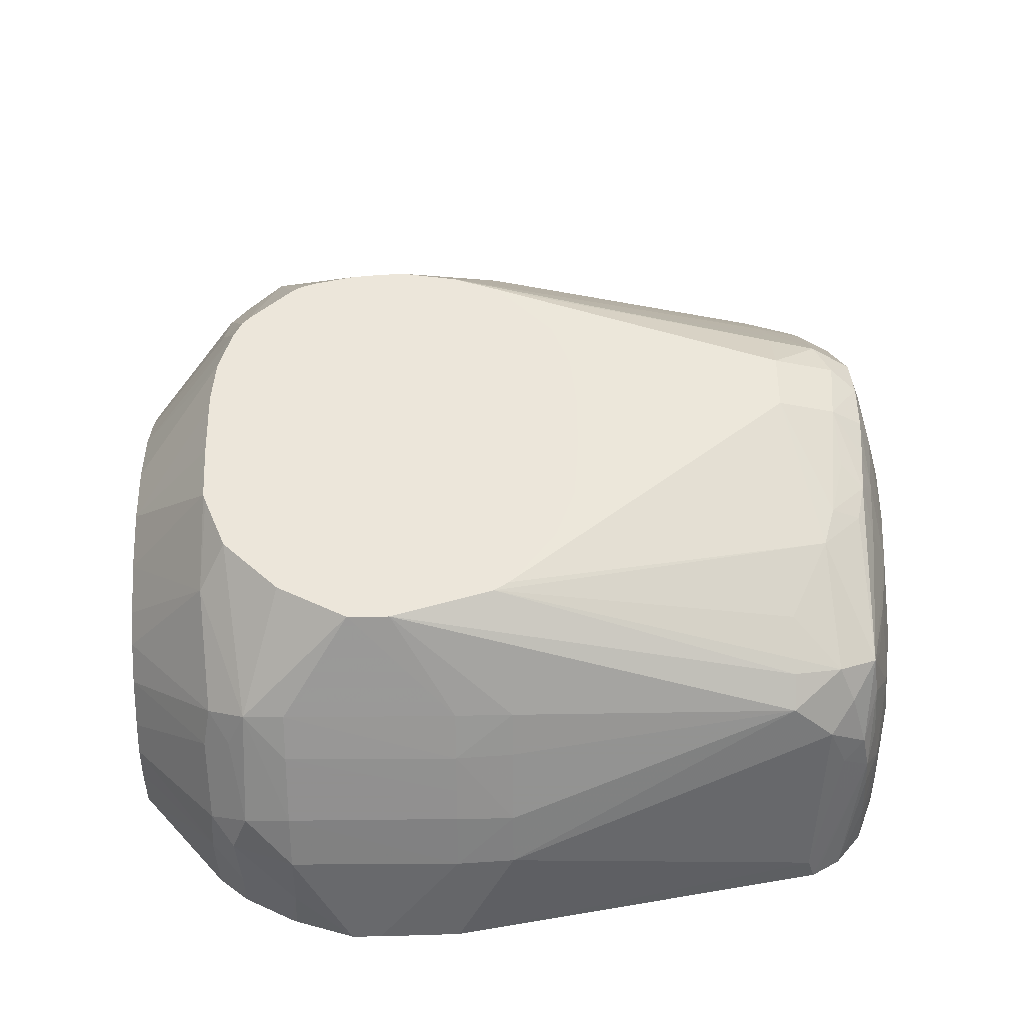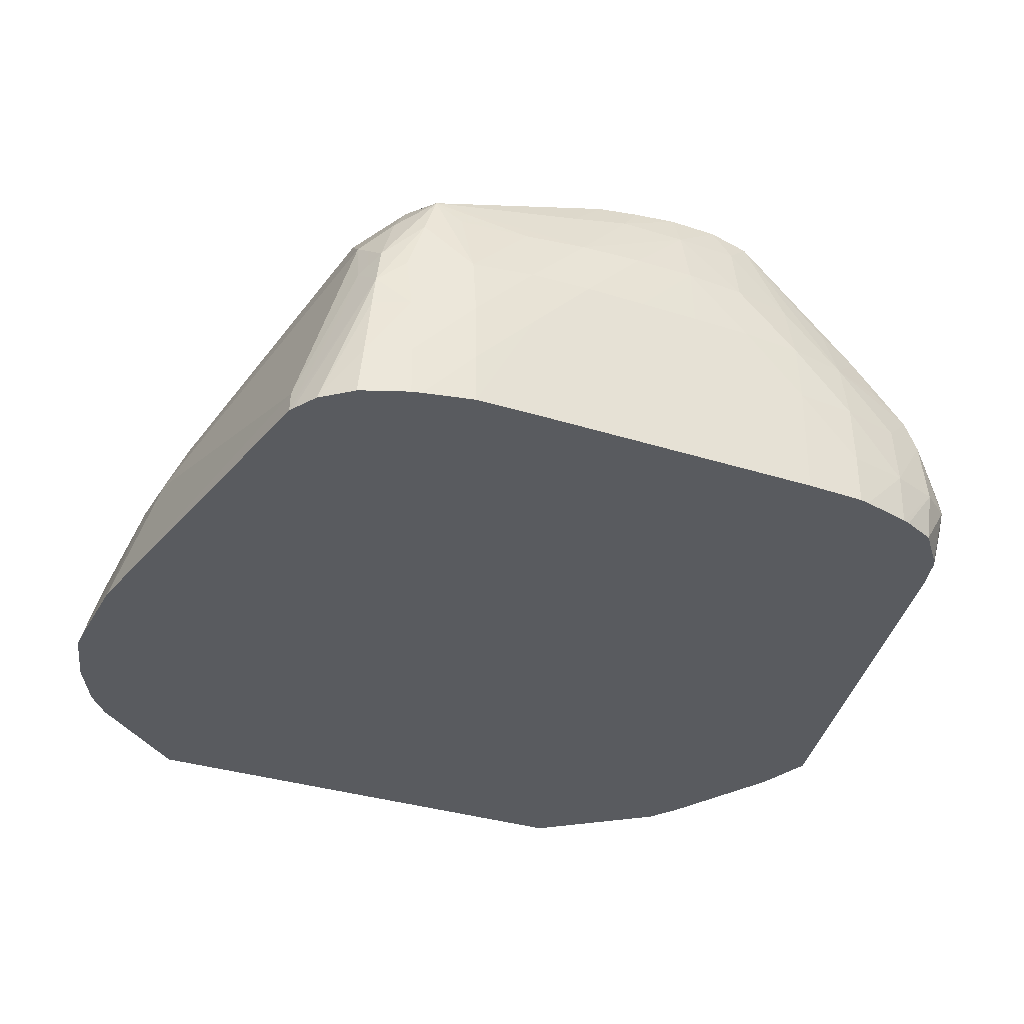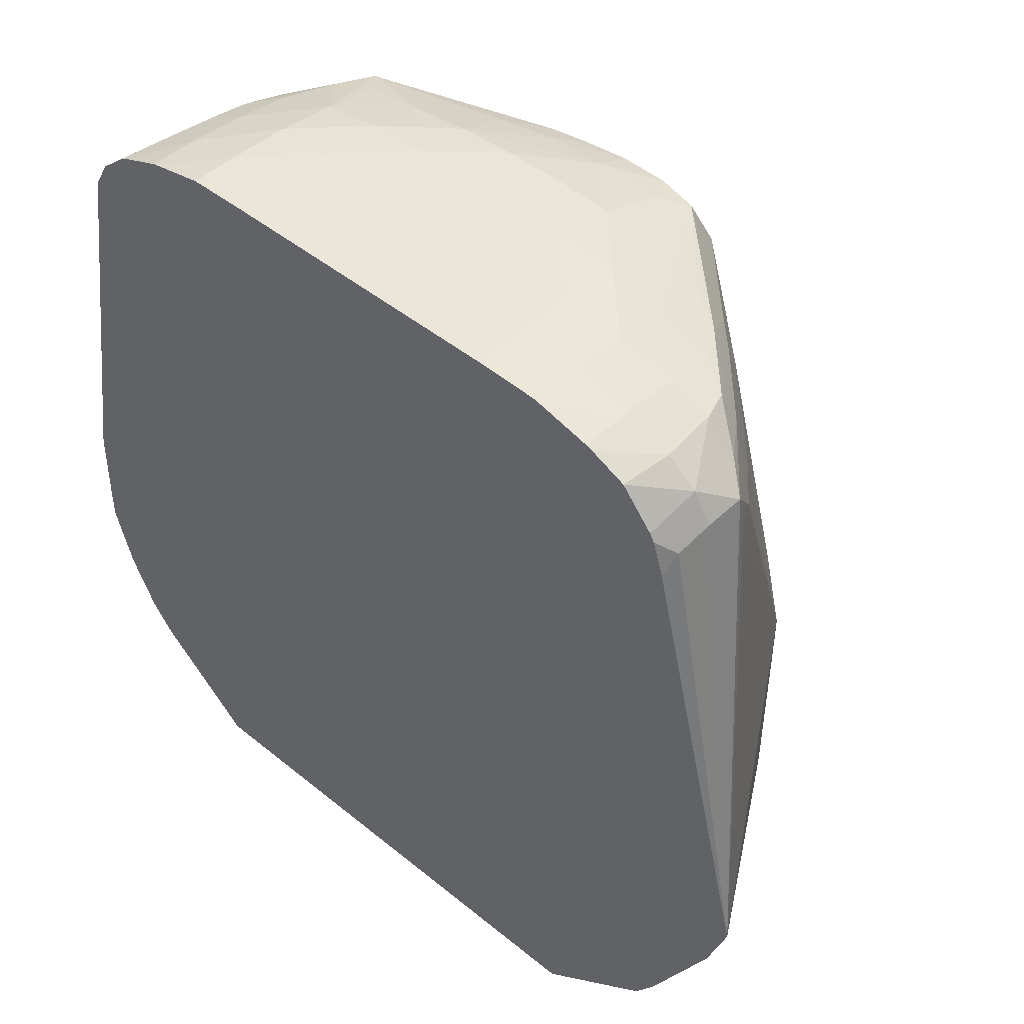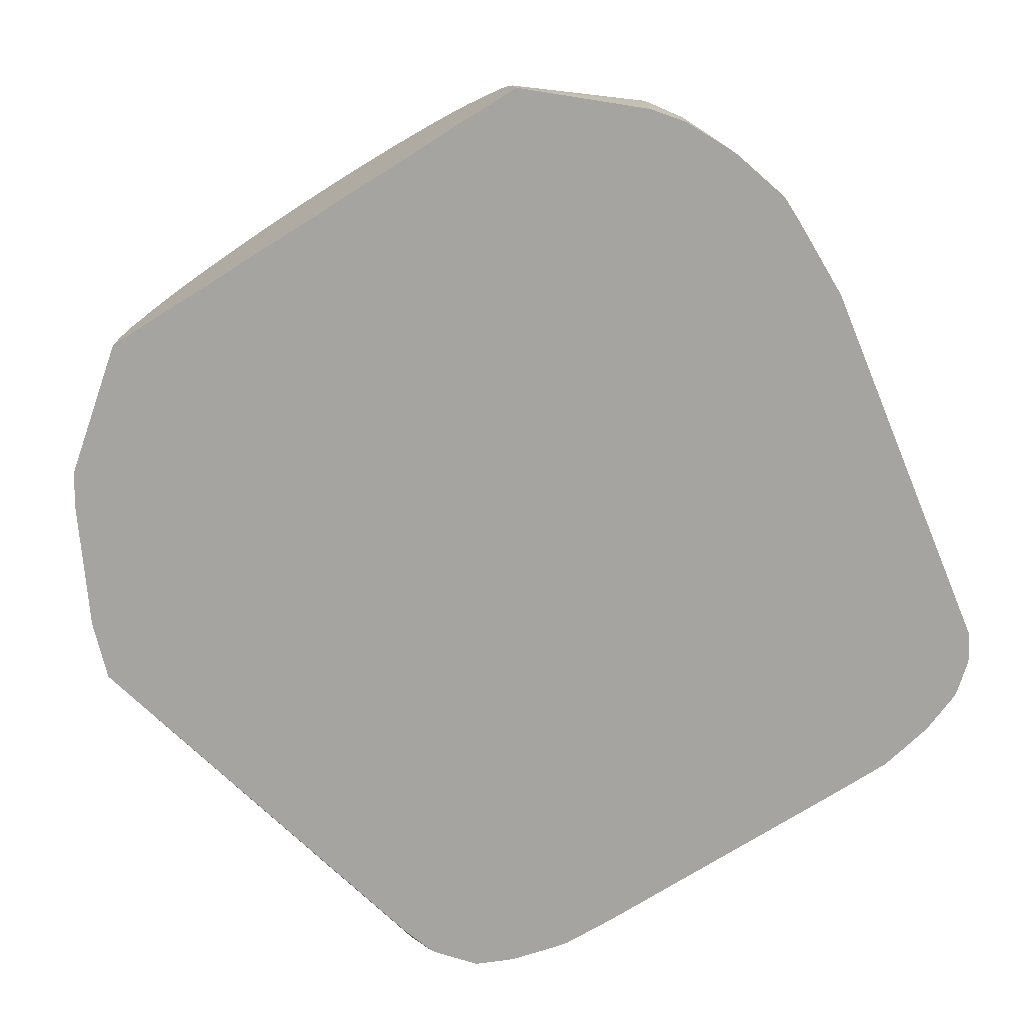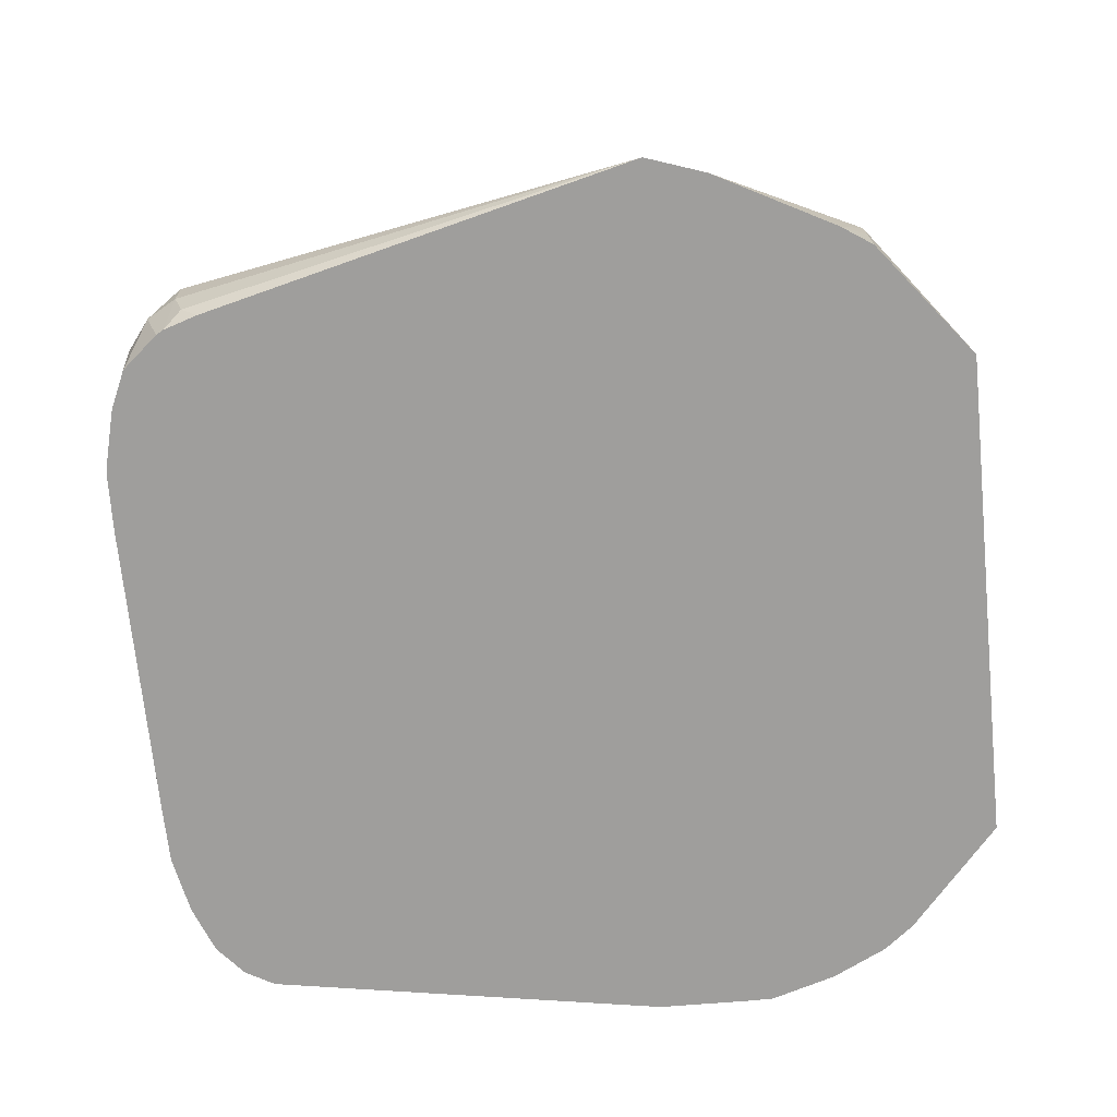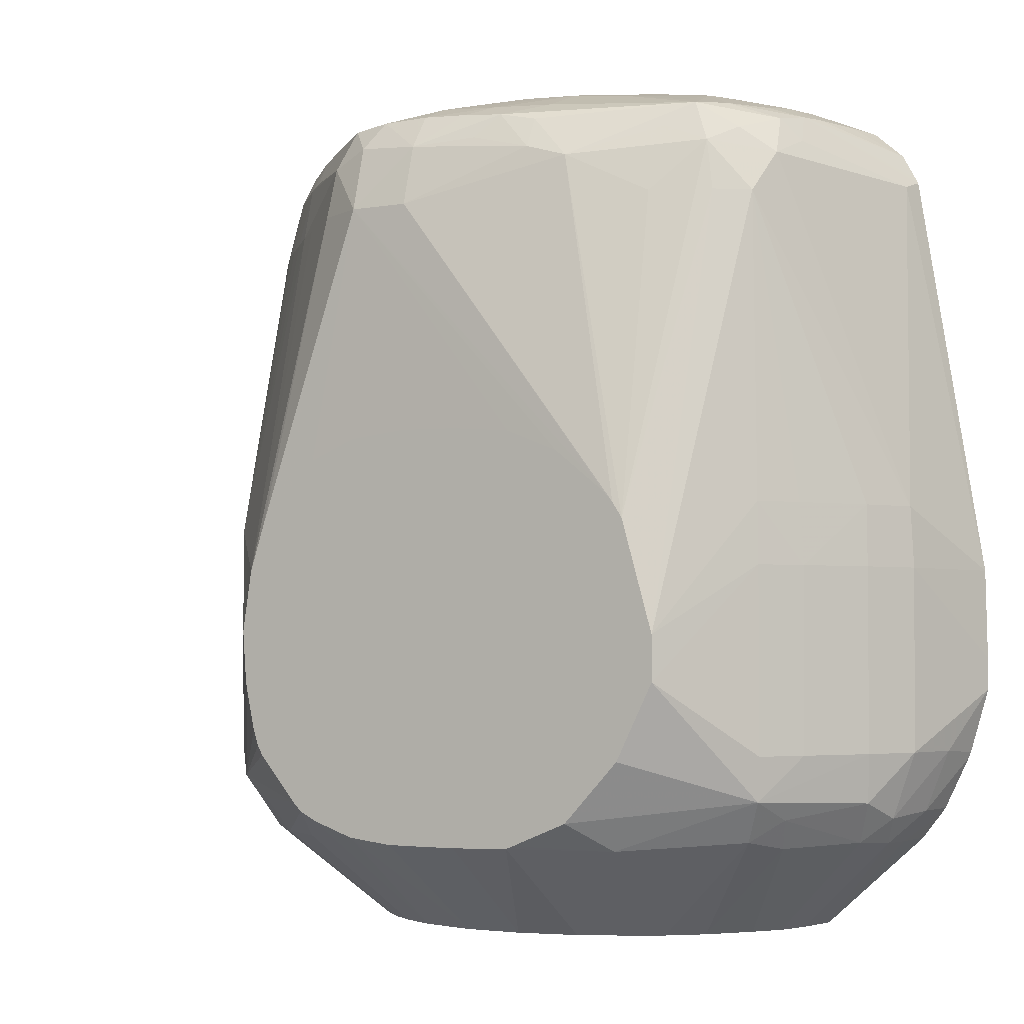
<metadata>
{"format":"obj","ext":"obj","renderer":"f3d","projection":"perspective","resolution":1024,"background":"white","views":[{"elev":54.3,"azim":89.3,"up":"+Z"},{"elev":-32.7,"azim":156.0,"up":"+Z"},{"elev":46.9,"azim":-137.3,"up":"+Y"},{"elev":-73.4,"azim":32.2,"up":"+Z"},{"elev":-71.0,"azim":-84.3,"up":"+Z"},{"elev":-3.3,"azim":31.5,"up":"+Y"}]}
</metadata>
<code>
v 3.972 56.68 -7.153
v 5.563 56.58 -7.153
v 5.563 56.64 -8.742
v 5.563 56.66 -10.08
v 5.314 56.66 -10.08
v 3.972 56.68 -10.08
v 0.7934 56.68 -5.563
v 2.383 56.67 -5.563
v 3.972 56.6 -5.563
v 5.563 56.37 -5.563
v 7.152 56.13 -7.153
v 7.152 56.27 -8.742
v 7.152 56.32 -10.08
v 6.903 56.38 -10.08
v -3.972 56.68 -10.08
v -0.7934 56.68 -5.563
v -0.7934 56.55 -3.974
v 0.7934 56.54 -3.974
v 2.383 56.44 -3.974
v 3.972 56.23 -3.974
v 5.717 55.91 -3.817
v 6.351 55.63 -3.182
v 6.714 55.78 -4.241
v 7.208 55.87 -5.689
v 7.958 55.64 -6.303
v 8.068 55.71 -7.153
v 8.245 55.78 -8.742
v 8.399 55.82 -10.08
v 8.229 55.9 -10.08
v -5.563 56.63 -10.08
v -3.972 56.68 -8.742
v -3.972 56.67 -7.153
v -2.382 56.66 -5.563
v -3.972 56.55 -5.563
v -2.382 56.44 -3.974
v -0.7934 56.12 -2.384
v 2.383 55.92 -2.571
v 0.854 55.97 -2.249
v 1.425 55.59 -1.628
v 2.383 55.39 -1.777
v 3.438 54.3 -1.511
v 5.717 55 -2.668
v 6.812 54.57 -2.894
v 7.292 55 -3.788
v 7.774 55.44 -5.244
v 8.187 54.88 -5.689
v 8.599 54.84 -7.153
v 9.638 54.34 -10.08
v 9.571 54.47 -10.08
v 9.2 55.13 -10.08
v -5.81 56.57 -10.08
v -5.563 56.61 -8.742
v -5.563 56.53 -7.153
v -3.972 56.14 -3.974
v -5.563 56.22 -5.563
v -2.518 55.93 -2.239
v -0.7934 55.73 -1.424
v -2.08 55.71 -1.433
v 0.3647 55.68 -1.525
v -0.7934 54.84 -0.8232
v 0.854 54.97 -1.218
v 2.383 54.6 -1.369
v 5.458 45.23 -0.3416
v 5.717 44.82 -0.3416
v 5.563 53.25 -2.079
v -0.7934 53.25 -0.3883
v 7.038 53.25 -2.751
v 7.833 53.25 -3.413
v 8.061 54.38 -4.395
v 9.562 54.14 -9.423
v 11.43 43.7 -10.08
v -7.152 56.24 -10.08
v -7.152 56.27 -8.742
v -7.152 56.11 -7.153
v -3.14 55.62 -1.613
v -7.968 55.64 -6.336
v -7.022 55.77 -5.708
v -6.407 55.66 -4.716
v -5.409 55.77 -4.102
v -2.518 54.99 -1.006
v -2.382 53.25 -0.3664
v 5.239 45.46 -0.3416
v 6.537 41.97 -0.3416
v 8.168 45.3 -2.903
v 8.83 45.3 -3.974
v 9.881 45.3 -5.76
v 10.51 45.3 -7.153
v 10.59 43.71 -7.153
v 11.48 41.37 -10.08
v -7.348 56.16 -10.08
v -8.415 55.81 -8.742
v -8.25 55.74 -7.153
v -4.042 54.99 -2.002
v -3.557 54.56 -1.236
v -5.88 54.84 -3.621
v -7.488 54.84 -5.253
v -6.693 54.84 -4.416
v -9.044 54.92 -7.139
v -8.236 54.84 -6.048
v -2.382 47.13 -0.3416
v -0.7934 47.3 -0.3416
v 0.7934 47.27 -0.3416
v 1.921 47.18 -0.3416
v 2.422 47.13 -0.3416
v 3.841 46.57 -0.3416
v 4.065 46.4 -0.3416
v -3.746 53.25 -1.06
v -5.283 44.97 -0.3416
v -3.666 46.62 -0.3416
v 6.535 40.8 -0.3416
v 8.208 43.71 -2.854
v 8.93 43.71 -3.974
v 9.464 43.71 -4.895
v 9.923 43.71 -5.689
v 9.906 38.94 -5.717
v 10.56 38.94 -7.153
v 11.48 40.54 -10.08
v -8.24 55.76 -10.08
v -9.21 55.2 -8.742
v -9.683 54.44 -7.659
v -6.185 53.25 -3.347
v -5.391 53.25 -2.597
v -4.54 53.25 -1.802
v -7.751 53.25 -4.978
v -6.956 53.25 -4.141
v -9.289 53.25 -6.72
v -8.494 53.25 -5.771
v -5.698 43.71 -0.3416
v 5.549 38.85 -0.3416
v 8.087 37.8 -3.004
v 8.194 38.94 -2.872
v 8.9 38.94 -3.974
v 9.76 37.68 -5.972
v 9.944 37.23 -7.167
v 10.87 38.94 -8.742
v 10.97 38.86 -10.08
v -9.065 54.78 -10.08
v -9.182 54.58 -10.08
v -9.664 54.41 -8.742
v -12.33 42.12 -10.08
v -9.755 53.25 -7.515
v -8.049 44.94 -3.037
v -5.952 42.09 -0.3416
v 4.081 37.29 -0.3416
v 7.539 36.75 -3.588
v 8.324 37.31 -4.06
v 4.806 36.55 -1.571
v 9.247 36.62 -6.647
v 10.22 37.36 -8.742
v 9.576 36.54 -7.708
v 10.92 38.72 -10.08
v -9.471 53.67 -10.08
v -9.562 54.13 -9.642
v -9.718 45.3 -6.041
v -11.78 40.54 -10.08
v -9.65 37.86 -6.159
v -9.743 38.94 -5.997
v -9.287 38.94 -5.204
v -8.576 38.94 -3.974
v -8.031 38.94 -3.061
v -8.047 43.71 -3.04
v -5.88 41.11 -0.3416
v 2.581 36.68 -0.3416
v 7.991 36.54 -4.648
v 4.4 34.11 -5.033
v 5.197 34.11 -5.826
v 2.383 36.6 -0.3416
v 2.383 34.11 -3.913
v 3.552 34.11 -4.49
v 3.606 34.11 -4.517
v 6.451 34.11 -7.789
v 9.594 36.53 -8.742
v 10.14 37.23 -10.08
v 10.24 37.36 -10.08
v 6.693 34.11 -8.742
v 6.819 34.11 -10.08
v -10.12 37.36 -10.08
v -10.04 37.36 -8.742
v -9.559 36.55 -7.857
v -9.806 37.34 -7.257
v -7.97 36.55 -4.72
v -8.182 37.46 -4.104
v -7.979 38.06 -3.134
v -5.826 40.58 -0.3416
v 5.992 34.11 -6.994
v 0.7934 36.55 -0.3416
v 0.7934 34.11 -3.561
v 2.315 34.11 -3.898
v 9.594 36.53 -10.08
v -6.495 34.11 -10.08
v -9.573 36.54 -8.742
v -9.573 36.54 -10.08
v -6.435 34.11 -9.116
v -6.292 34.11 -8.356
v -6.285 34.11 -8.321
v -5.784 34.11 -7.203
v -5.761 34.11 -7.153
v -7.485 37 -3.66
v -5.071 34.11 -6.04
v -5.039 34.11 -5.989
v -6.425 36.54 -3.129
v -7.033 37.46 -2.829
v -4.242 37.55 -0.3416
v -5.29 38.77 -0.3416
v -5.433 39.02 -0.3416
v -5.575 39.44 -0.3416
v -0.7934 36.55 -0.3416
v -1.178 36.56 -0.3416
v -0.7934 34.11 -3.588
v -4.24 34.11 -5.195
v -4.633 36.57 -1.724
v -3.997 37.32 -0.3416
v -2.382 36.69 -0.3416
v -0.8633 34.11 -3.607
v -3.445 34.11 -4.608
v -3.552 37.09 -0.3416
v -2.382 34.11 -4.031
v -2.429 34.11 -4.056
f 1 2 3
f 1 3 4
f 1 4 5
f 1 5 6
f 1 6 15
f 1 15 31
f 1 31 16
f 1 16 7
f 1 7 8
f 1 8 9
f 1 9 2
f 2 9 10
f 2 10 11
f 2 11 12
f 2 12 3
f 3 12 13
f 3 13 14
f 3 14 4
f 4 14 13
f 4 13 29
f 4 29 28
f 4 28 50
f 4 50 49
f 4 49 48
f 4 48 71
f 4 71 89
f 4 89 117
f 4 117 136
f 4 136 151
f 4 151 174
f 4 174 173
f 4 173 189
f 4 189 176
f 4 176 190
f 4 190 192
f 4 192 177
f 4 177 155
f 4 155 140
f 4 140 152
f 4 152 138
f 4 138 137
f 4 137 118
f 4 118 90
f 4 90 72
f 4 72 51
f 4 51 30
f 4 30 15
f 4 15 6
f 4 6 5
f 7 16 17
f 7 17 8
f 8 17 18
f 8 18 9
f 9 18 19
f 9 19 20
f 9 20 10
f 10 21 22
f 10 22 23
f 10 23 24
f 10 24 11
f 10 20 21
f 11 24 25
f 11 25 26
f 11 26 27
f 11 27 12
f 12 27 28
f 12 28 29
f 12 29 13
f 15 30 31
f 16 31 32
f 16 32 33
f 16 33 17
f 17 33 34
f 17 34 35
f 17 35 36
f 17 36 18
f 18 36 19
f 19 37 22
f 19 22 20
f 19 36 38
f 19 38 37
f 20 22 21
f 22 37 39
f 22 39 40
f 22 40 41
f 22 41 42
f 22 42 43
f 22 43 44
f 22 44 45
f 22 45 23
f 23 45 25
f 23 25 24
f 25 45 46
f 25 46 47
f 25 47 48
f 25 48 49
f 25 49 50
f 25 50 26
f 26 50 27
f 27 50 28
f 30 51 52
f 30 52 32
f 30 32 31
f 32 52 53
f 32 53 34
f 32 34 33
f 34 54 35
f 34 53 55
f 34 55 54
f 35 54 56
f 35 56 36
f 36 57 38
f 36 56 58
f 36 58 57
f 37 38 39
f 38 59 39
f 38 57 59
f 39 59 60
f 39 60 61
f 39 61 62
f 39 62 40
f 40 62 41
f 41 63 64
f 41 64 65
f 41 65 43
f 41 43 42
f 41 62 66
f 41 66 63
f 43 67 68
f 43 68 69
f 43 69 44
f 43 65 64
f 43 64 67
f 44 69 45
f 45 69 46
f 46 69 70
f 46 70 48
f 46 48 47
f 48 70 71
f 51 72 73
f 51 73 52
f 52 73 53
f 53 73 74
f 53 74 55
f 54 75 56
f 54 55 75
f 55 74 76
f 55 76 77
f 55 77 78
f 55 78 79
f 55 79 75
f 56 75 58
f 57 60 59
f 57 58 60
f 58 75 80
f 58 80 60
f 60 66 62
f 60 62 61
f 60 80 81
f 60 81 66
f 63 82 106
f 63 106 105
f 63 105 104
f 63 104 103
f 63 103 102
f 63 102 101
f 63 101 100
f 63 100 109
f 63 109 108
f 63 108 128
f 63 128 143
f 63 143 162
f 63 162 184
f 63 184 206
f 63 206 205
f 63 205 204
f 63 204 203
f 63 203 212
f 63 212 216
f 63 216 213
f 63 213 208
f 63 208 207
f 63 207 186
f 63 186 167
f 63 167 163
f 63 163 144
f 63 144 129
f 63 129 110
f 63 110 83
f 63 83 64
f 63 66 82
f 64 83 67
f 66 81 82
f 67 83 68
f 68 84 85
f 68 85 86
f 68 86 87
f 68 87 69
f 68 83 84
f 69 87 70
f 70 87 71
f 71 87 88
f 71 88 89
f 72 90 91
f 72 91 73
f 73 91 92
f 73 92 74
f 74 92 76
f 75 93 94
f 75 94 80
f 75 79 78
f 75 78 95
f 75 95 93
f 76 96 97
f 76 97 78
f 76 78 77
f 76 92 98
f 76 98 99
f 76 99 96
f 78 97 95
f 80 94 81
f 81 100 101
f 81 101 102
f 81 102 103
f 81 103 104
f 81 104 105
f 81 105 106
f 81 106 82
f 81 94 107
f 81 107 108
f 81 108 109
f 81 109 100
f 83 110 111
f 83 111 84
f 84 111 112
f 84 112 85
f 85 112 86
f 86 113 114
f 86 114 88
f 86 88 87
f 86 112 113
f 88 114 115
f 88 115 116
f 88 116 117
f 88 117 89
f 90 118 91
f 91 118 119
f 91 119 92
f 92 119 120
f 92 120 98
f 93 95 94
f 94 95 97
f 94 97 121
f 94 121 122
f 94 122 123
f 94 123 107
f 96 99 124
f 96 124 97
f 97 124 125
f 97 125 121
f 98 120 99
f 99 120 126
f 99 126 127
f 99 127 124
f 107 123 128
f 107 128 108
f 110 129 130
f 110 130 131
f 110 131 111
f 111 131 112
f 112 131 132
f 112 132 113
f 113 132 114
f 114 132 115
f 115 133 116
f 115 132 130
f 115 130 133
f 116 133 134
f 116 134 135
f 116 135 117
f 117 135 136
f 118 137 119
f 119 137 138
f 119 138 139
f 119 139 120
f 120 139 140
f 120 140 141
f 120 141 126
f 121 128 122
f 121 125 142
f 121 142 128
f 122 128 123
f 124 127 142
f 124 142 125
f 126 141 142
f 126 142 127
f 128 142 143
f 129 144 130
f 130 145 146
f 130 146 133
f 130 132 131
f 130 144 147
f 130 147 145
f 133 148 134
f 133 146 148
f 134 149 135
f 134 148 150
f 134 150 149
f 135 151 136
f 135 149 151
f 138 152 153
f 138 153 139
f 139 153 140
f 140 154 141
f 140 153 152
f 140 155 156
f 140 156 157
f 140 157 158
f 140 158 159
f 140 159 160
f 140 160 161
f 140 161 142
f 140 142 154
f 141 154 142
f 142 161 143
f 143 161 160
f 143 160 162
f 144 163 147
f 145 164 146
f 145 147 165
f 145 165 166
f 145 166 164
f 146 164 148
f 147 163 167
f 147 167 168
f 147 168 169
f 147 169 170
f 147 170 165
f 148 164 171
f 148 171 150
f 149 150 172
f 149 172 173
f 149 173 174
f 149 174 151
f 150 171 175
f 150 175 176
f 150 176 172
f 155 177 178
f 155 178 179
f 155 179 180
f 155 180 156
f 156 180 179
f 156 179 181
f 156 181 182
f 156 182 183
f 156 183 157
f 157 183 158
f 158 183 159
f 159 183 160
f 160 183 184
f 160 184 162
f 164 166 185
f 164 185 171
f 165 170 169
f 165 169 168
f 165 168 188
f 165 188 187
f 165 187 209
f 165 209 214
f 165 214 217
f 165 217 218
f 165 218 215
f 165 215 210
f 165 210 200
f 165 200 199
f 165 199 197
f 165 197 196
f 165 196 195
f 165 195 194
f 165 194 193
f 165 193 190
f 165 190 176
f 165 176 175
f 165 175 171
f 165 171 185
f 165 185 166
f 167 186 187
f 167 187 188
f 167 188 168
f 172 189 173
f 172 176 189
f 177 191 179
f 177 179 178
f 177 192 191
f 179 191 190
f 179 190 193
f 179 193 194
f 179 194 195
f 179 195 196
f 179 196 197
f 179 197 181
f 181 198 183
f 181 183 182
f 181 197 199
f 181 199 200
f 181 200 201
f 181 201 198
f 183 198 202
f 183 202 203
f 183 203 204
f 183 204 205
f 183 205 206
f 183 206 184
f 186 207 187
f 187 207 208
f 187 208 209
f 190 191 192
f 198 201 202
f 200 210 201
f 201 210 211
f 201 211 212
f 201 212 203
f 201 203 202
f 208 213 209
f 209 213 214
f 210 215 211
f 211 215 216
f 211 216 212
f 213 216 217
f 213 217 214
f 215 218 216
f 216 218 217

</code>
